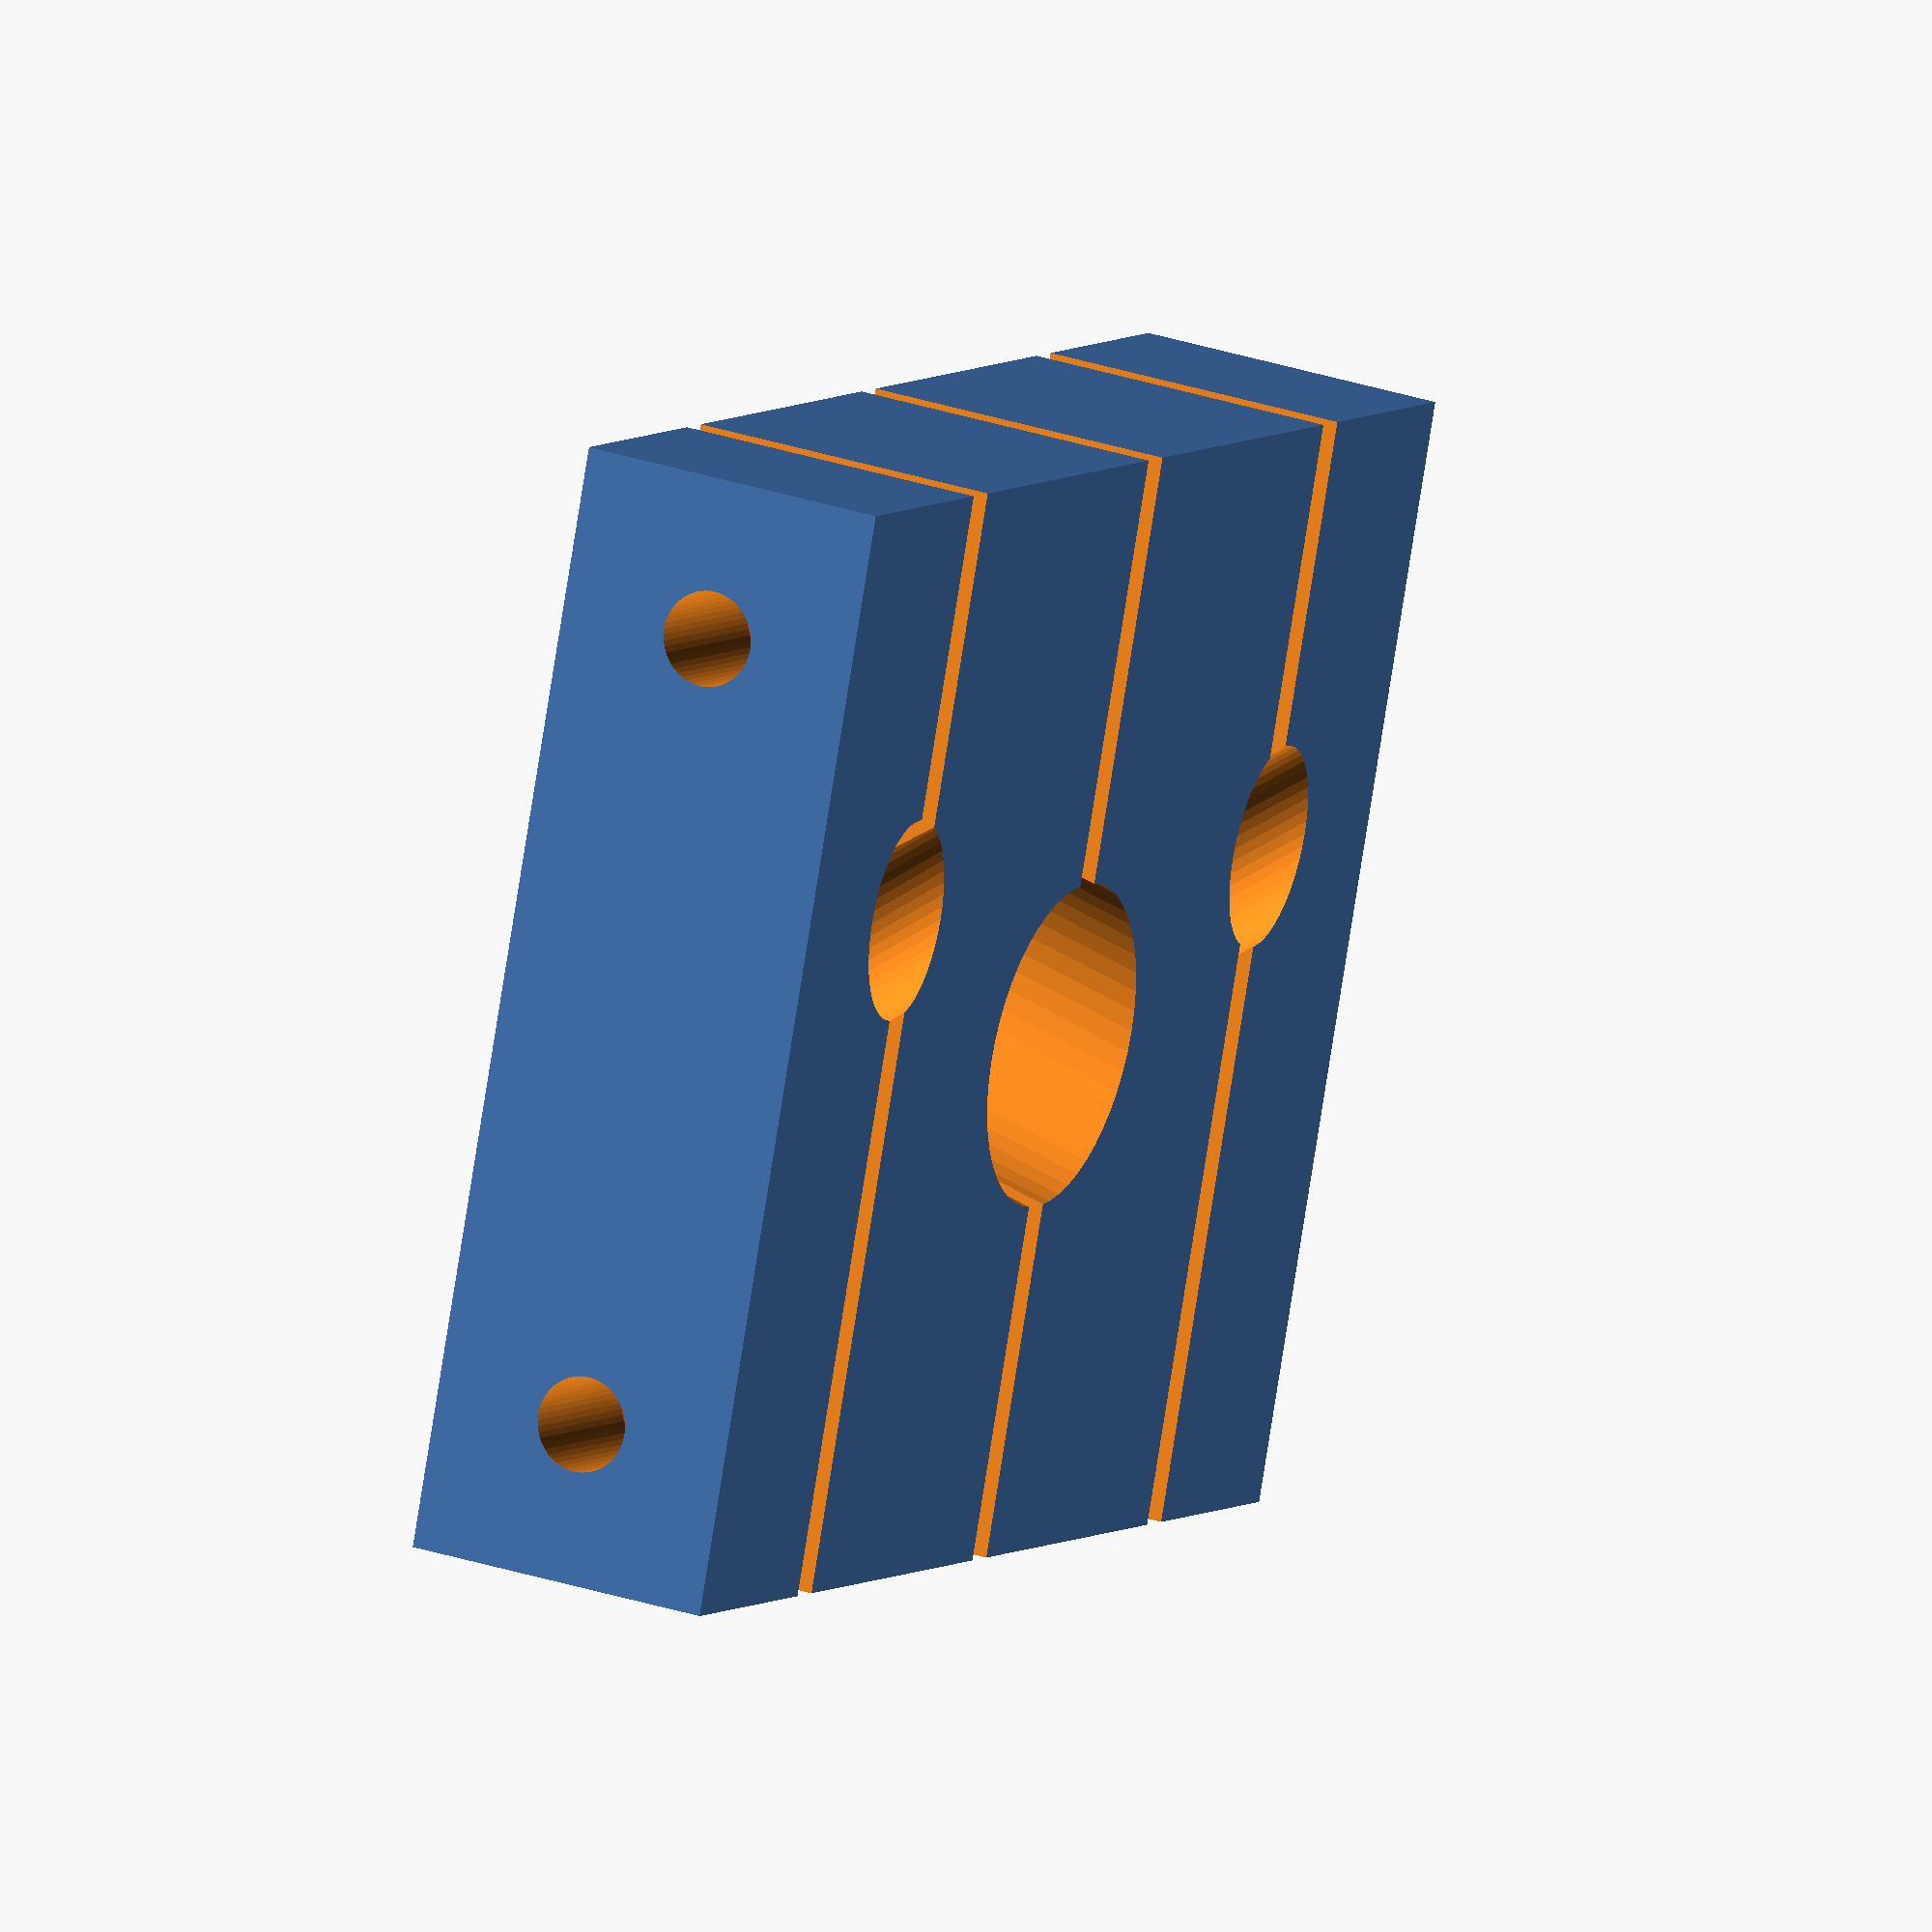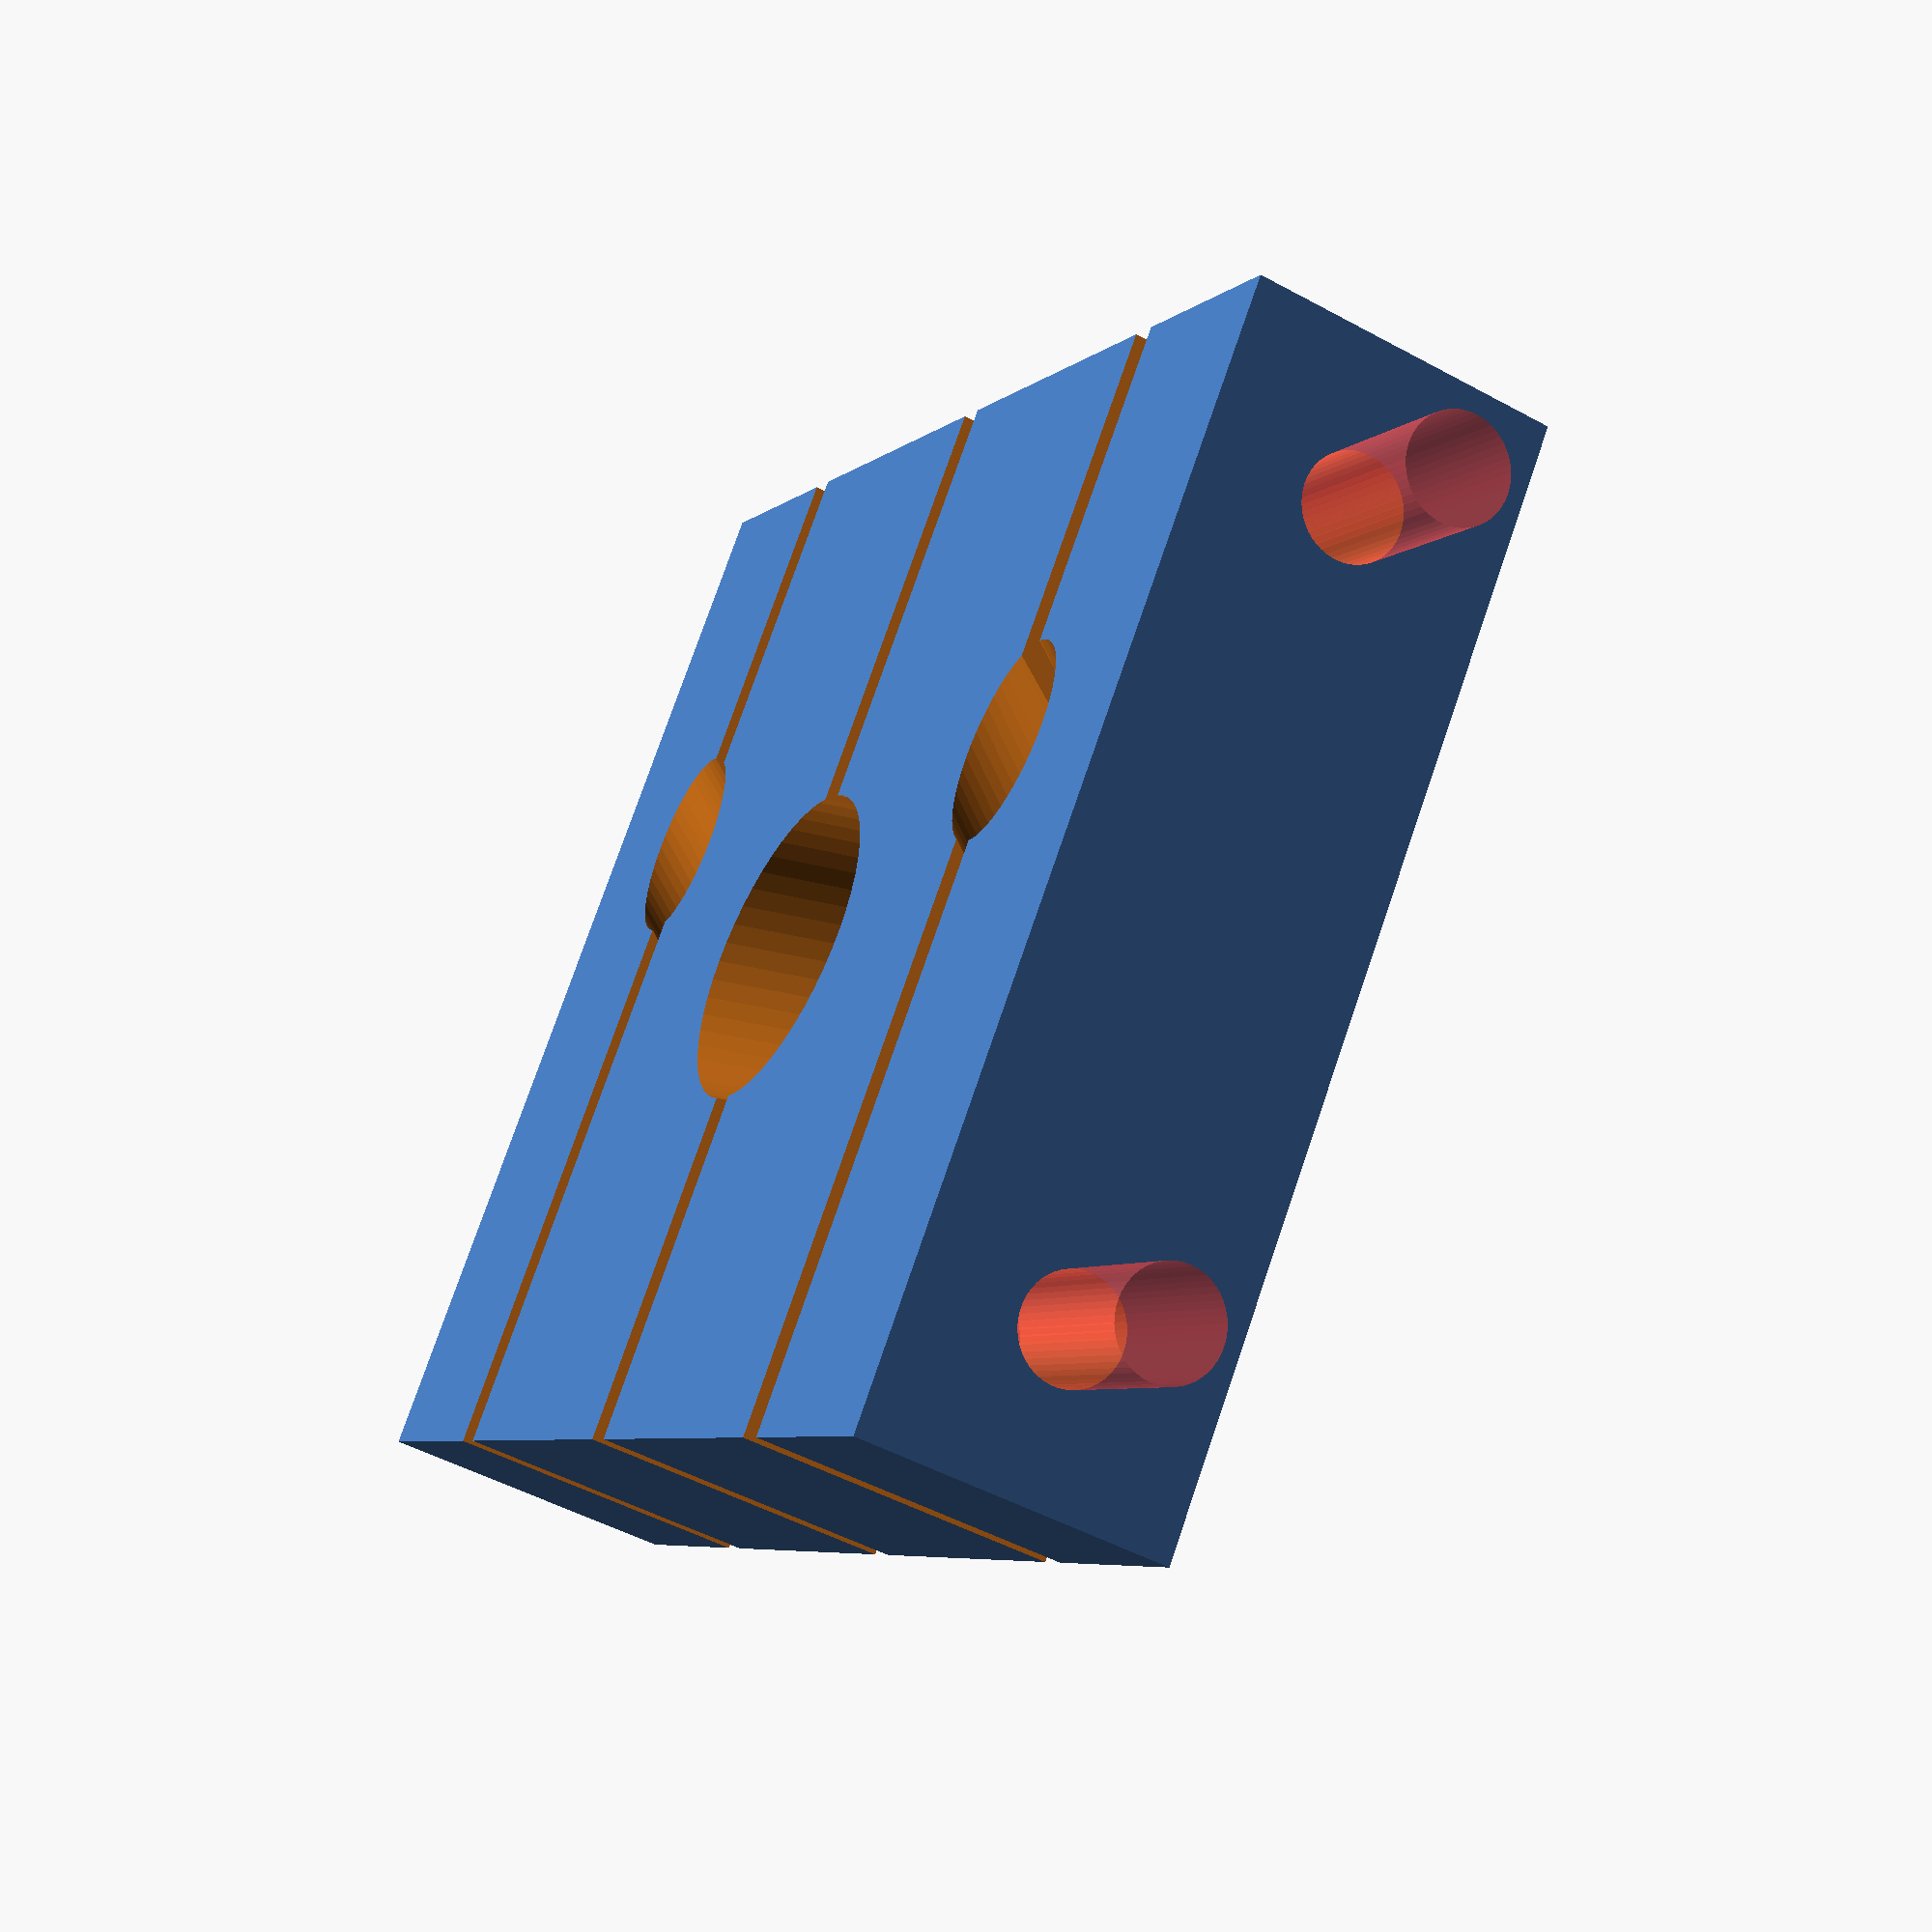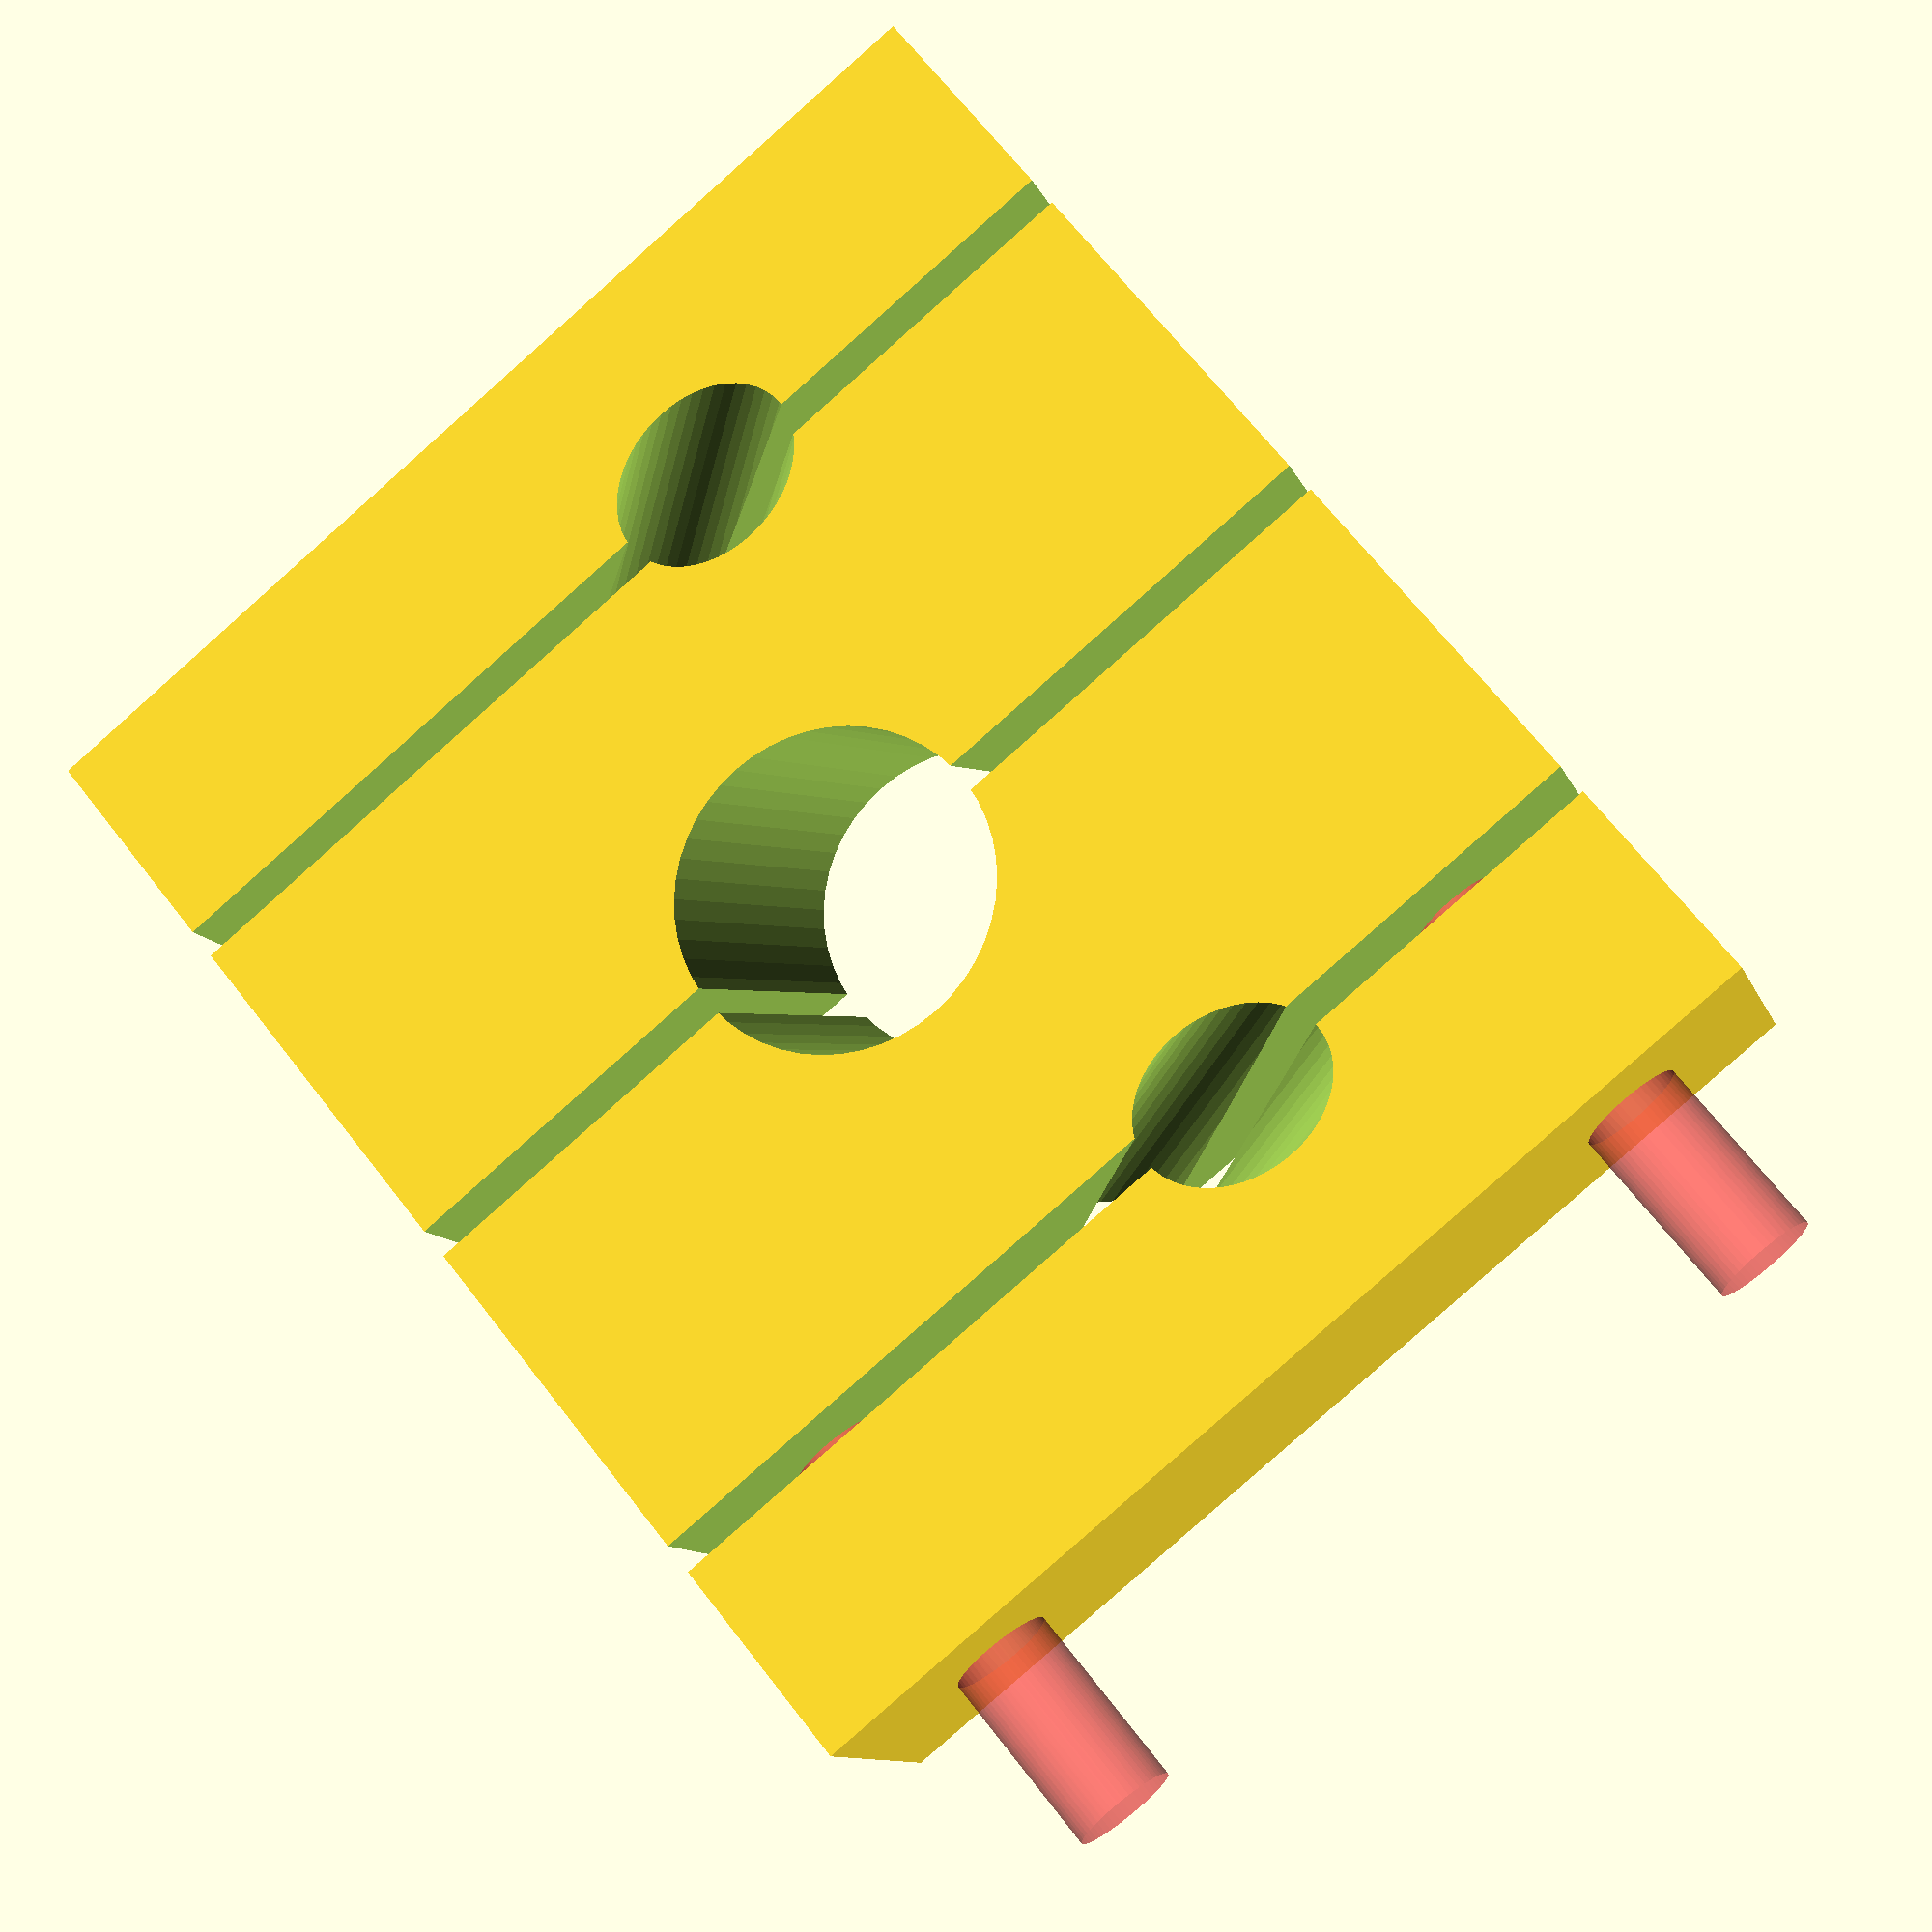
<openscad>
$fn=50;


d = 0;

Sr2 = 20/2+d;
Sr1 = 10/2+d;
ds = 50;




ang1a = 90-(180-(90-13))/2; 
ang1b = 5.14;
ang1c = 0;
ang2a = 13;
ang2b = 0;
ang2c = 0;


lc = 80;
bc = 70;
hc = 20;

rs = 3.0;
rsa = 3.3;
rst = 12;
dss = 25;
sb = 2;

difference(){
	cube([lc,bc,hc],center=true);
	rotate([ang2a,ang2b,ang2c]) cylinder(r=Sr2,h=3*hc+2,center=true);
	translate([-ds/2,0,0]) rotate([-ang1a,ang1b,ang1c]) cylinder(r=Sr1,h=3*hc+2,center=true);
	translate([ds/2,0,0]) rotate([-ang1a,-ang1b,ang1c]) cylinder(r=Sr1,h=3*hc+2,center=true);
	translate([0,-dss,0]) rotate([0,90,0]) cylinder(r=rs,h=lc+2,center=true);
	translate([0,dss,0]) rotate([0,90,0]) cylinder(r=rs,h=lc+2,center=true);
	translate([rst,dss,0]) rotate([0,90,0]) #cylinder(r=rsa,h=lc,center=true);
	translate([rst,-dss,0]) rotate([0,90,0]) #cylinder(r=rsa,h=lc,center=true);
	cube([sb,bc+1,hc+1],center=true);
	translate([ds/2,0,0]) cube([sb,bc+1,hc+1],center=true);
	translate([-ds/2,0,0]) cube([sb,bc+1,hc+1],center=true);
}
</openscad>
<views>
elev=152.3 azim=340.2 roll=62.6 proj=o view=solid
elev=48.7 azim=141.6 roll=238.6 proj=p view=solid
elev=190.4 azim=309.3 roll=345.2 proj=p view=wireframe
</views>
